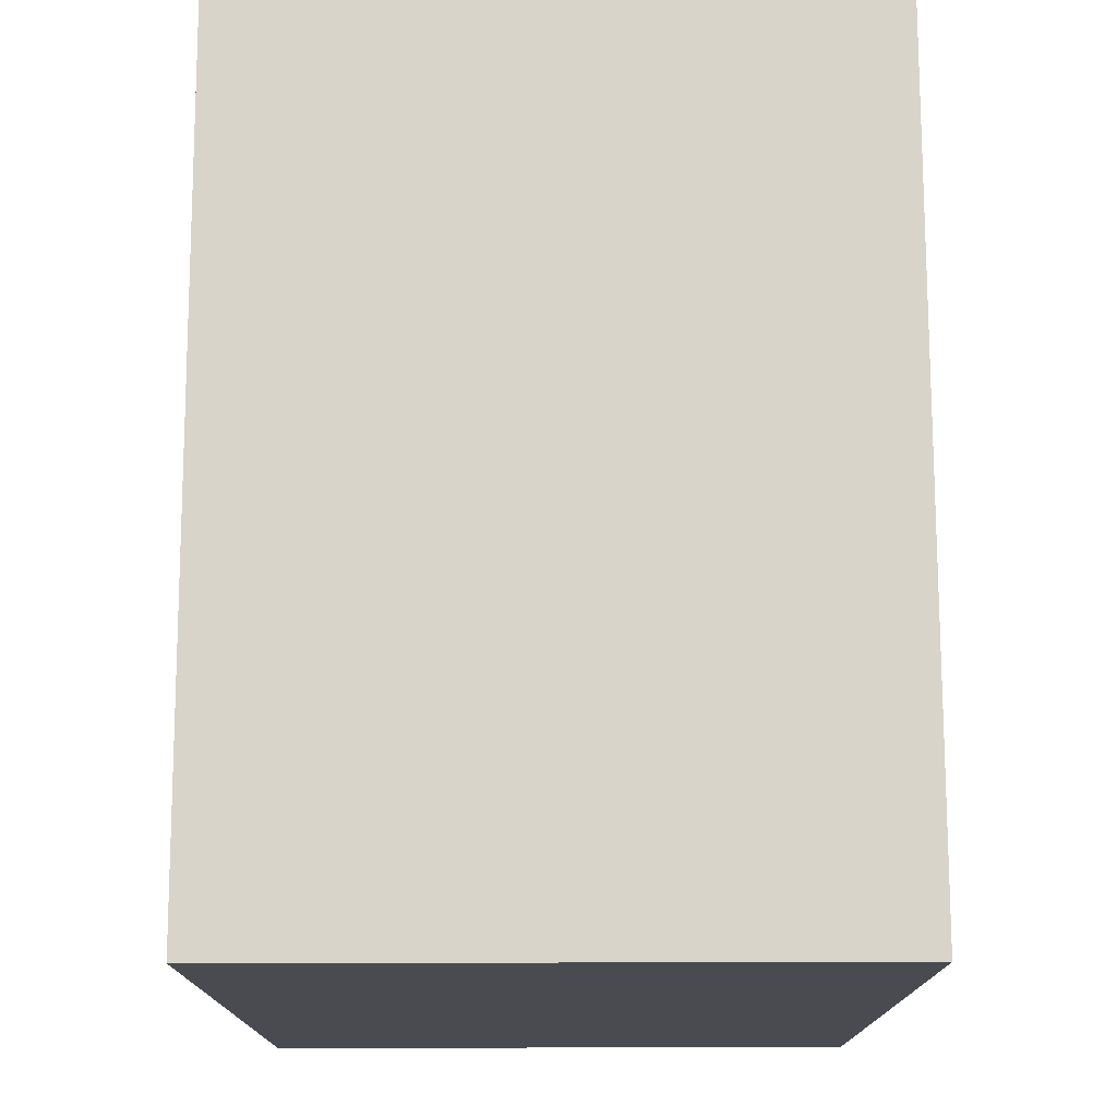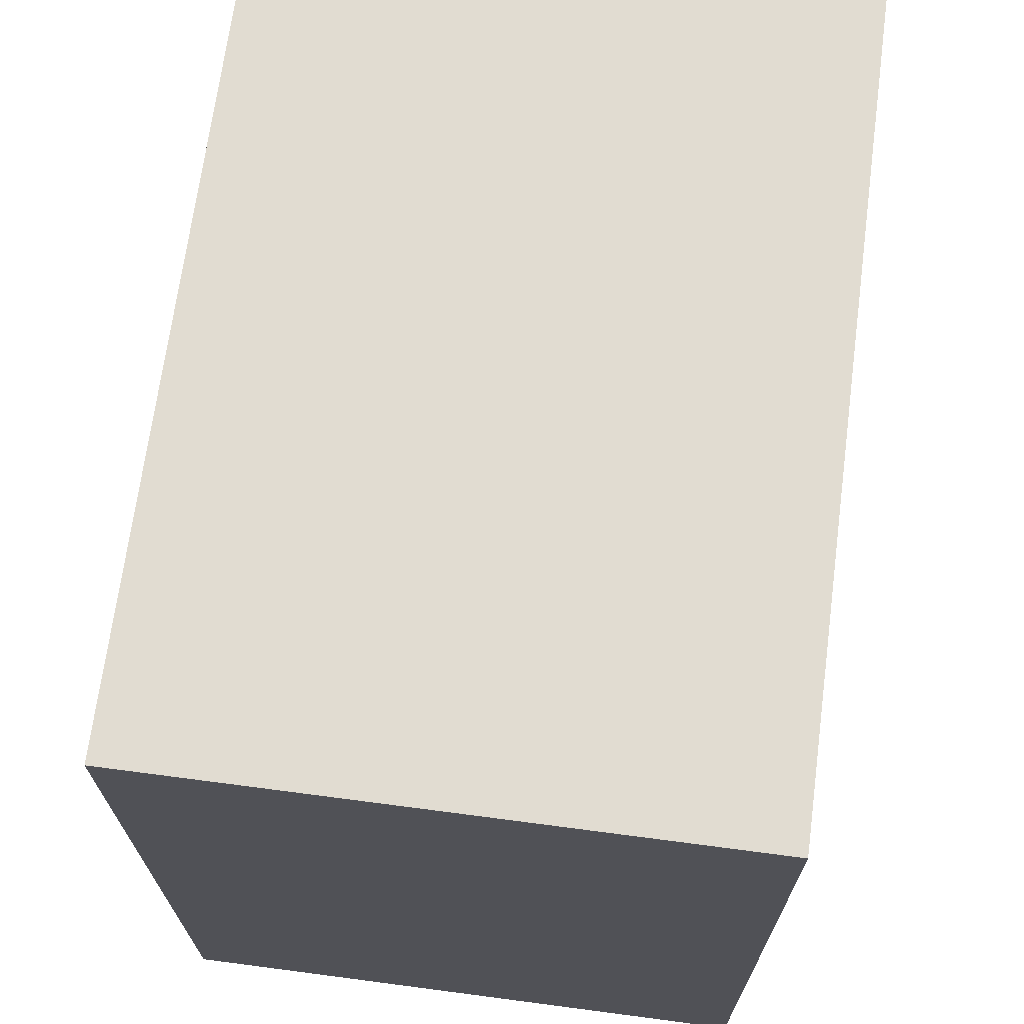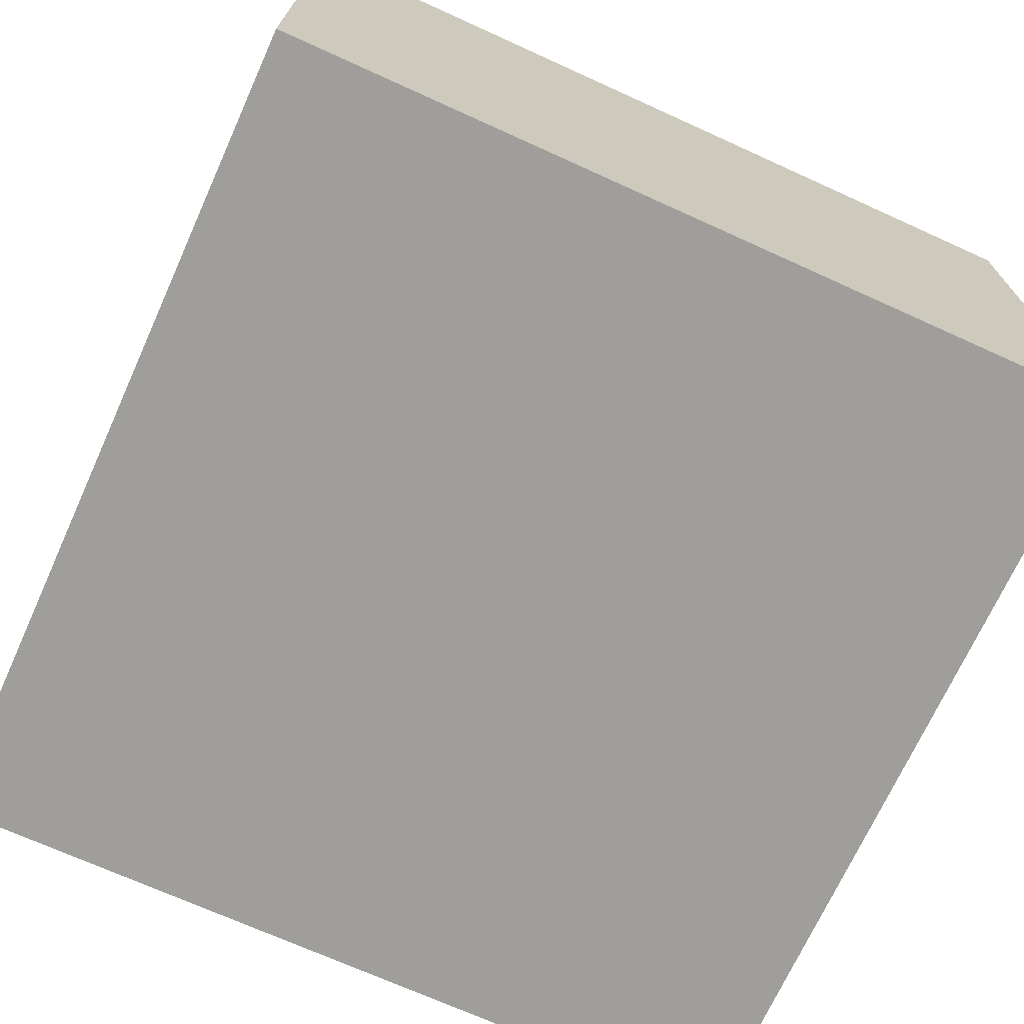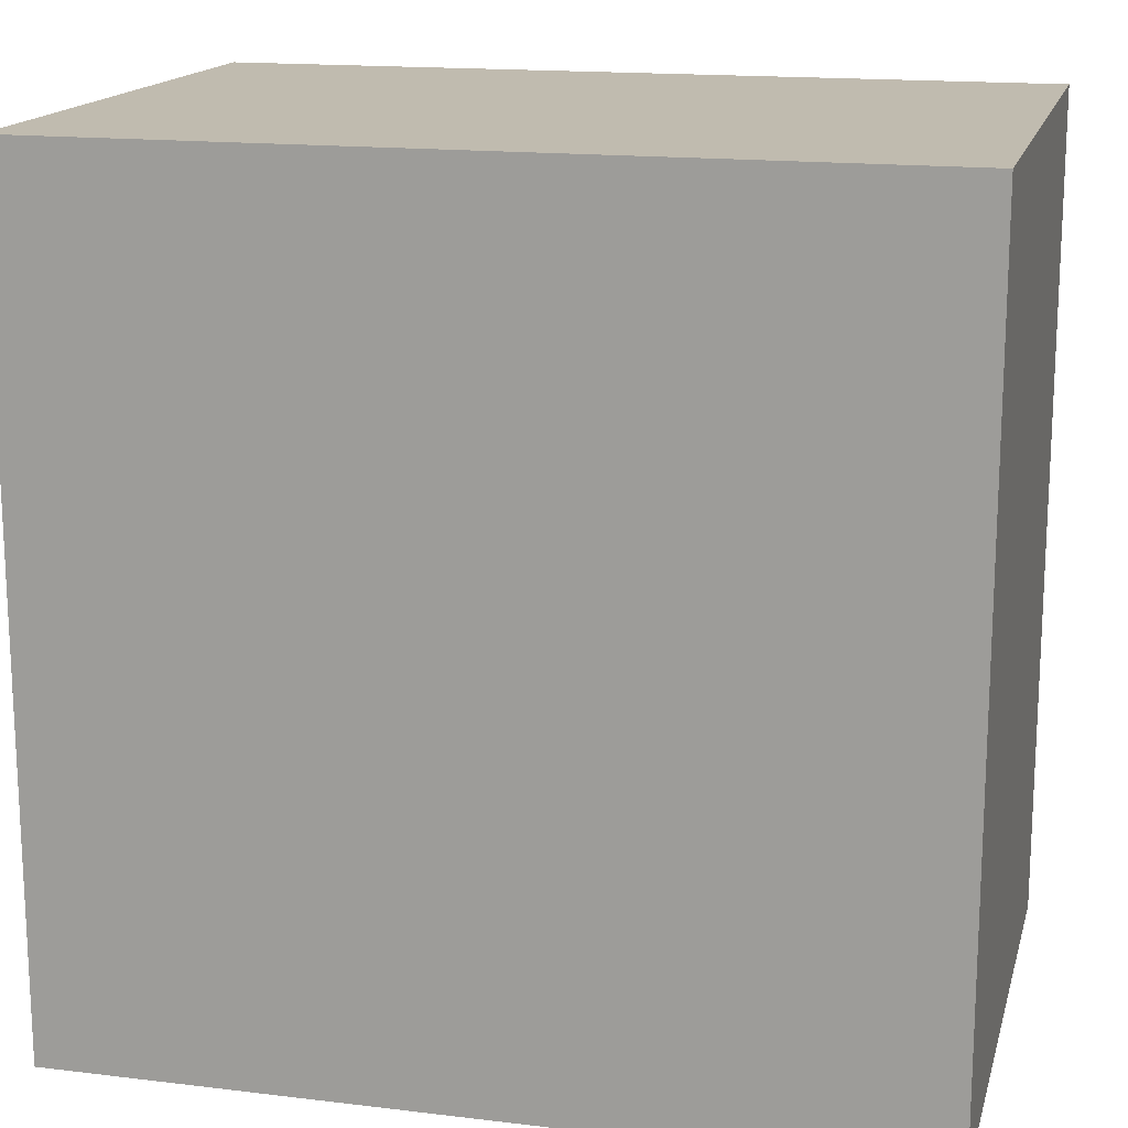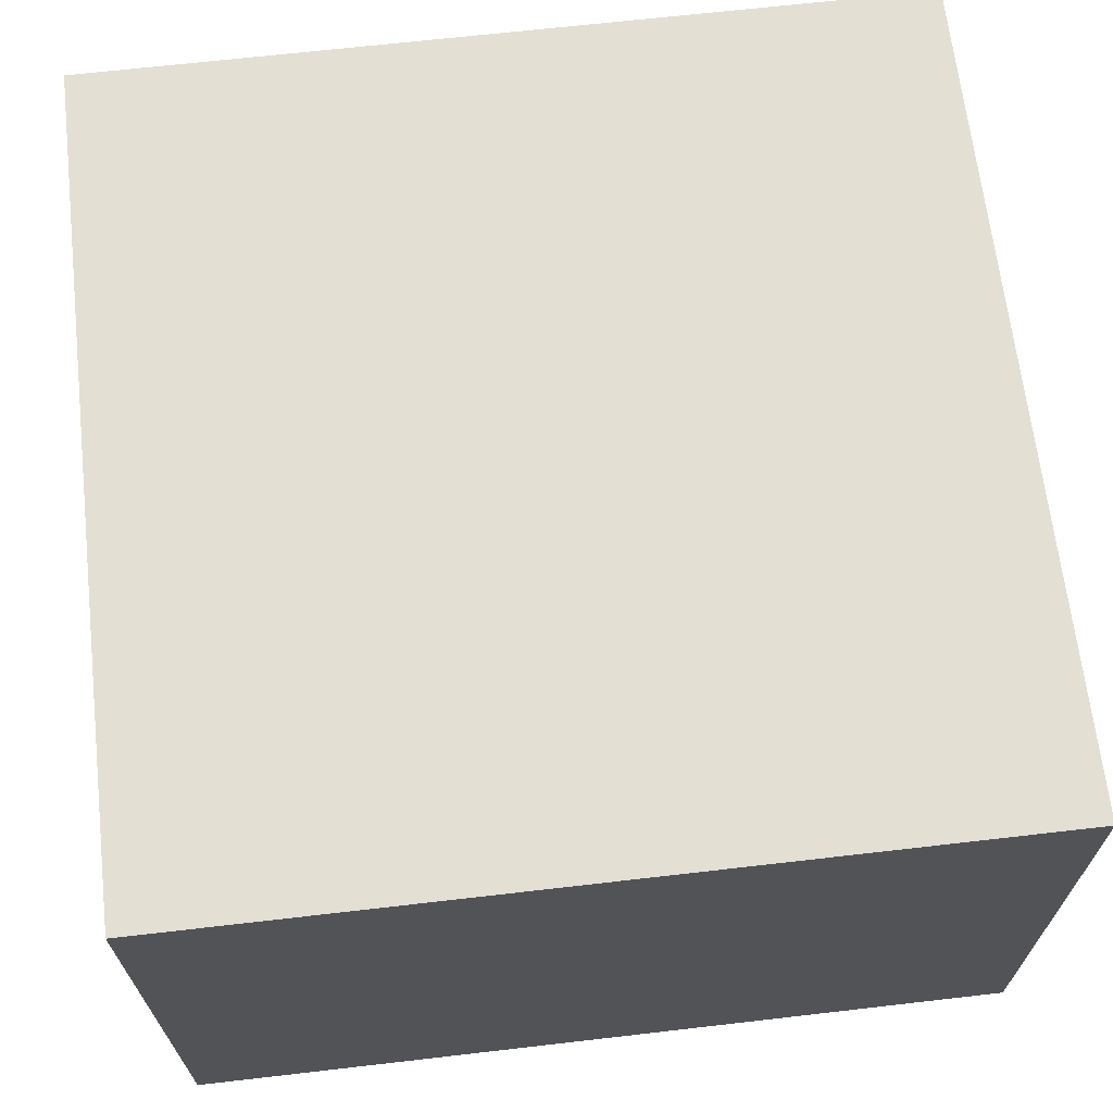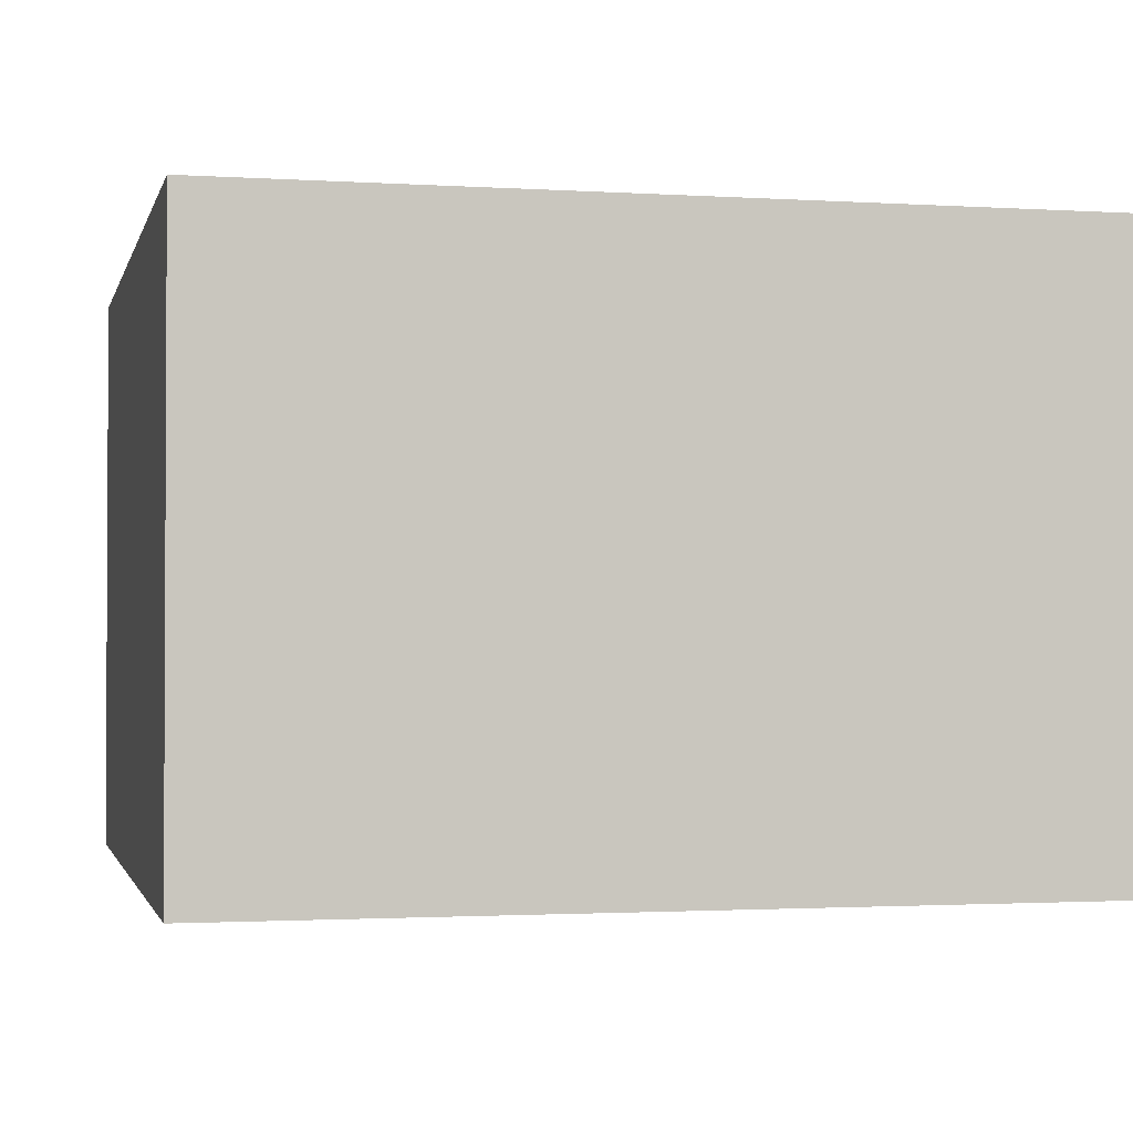
<metadata>
{"format":"obj","ext":"obj","renderer":"f3d","projection":"perspective","resolution":1024,"background":"white","views":[{"elev":75.6,"azim":-90.1,"up":"+Z"},{"elev":69.3,"azim":97.5,"up":"+Z"},{"elev":-70.8,"azim":155.6,"up":"+Y"},{"elev":16.1,"azim":14.0,"up":"+Z"},{"elev":66.9,"azim":-6.6,"up":"+Y"},{"elev":-1.7,"azim":-13.0,"up":"+Y"}]}
</metadata>
<code>
o Cube
v 0.5 -0.5 -0.5
v 0.5 -0.5 0.5
v -0.5 -0.5 0.5
v -0.5 -0.5 -0.5
v 0.5 0.2 -0.5
v 0.5 0.2 0.5
v -0.5 0.2 0.5
v -0.5 0.2 -0.5
f 1 2 3 4
f 5 8 7 6
f 1 5 6 2
f 2 6 7 3
f 3 7 8 4
f 5 1 4 8

</code>
